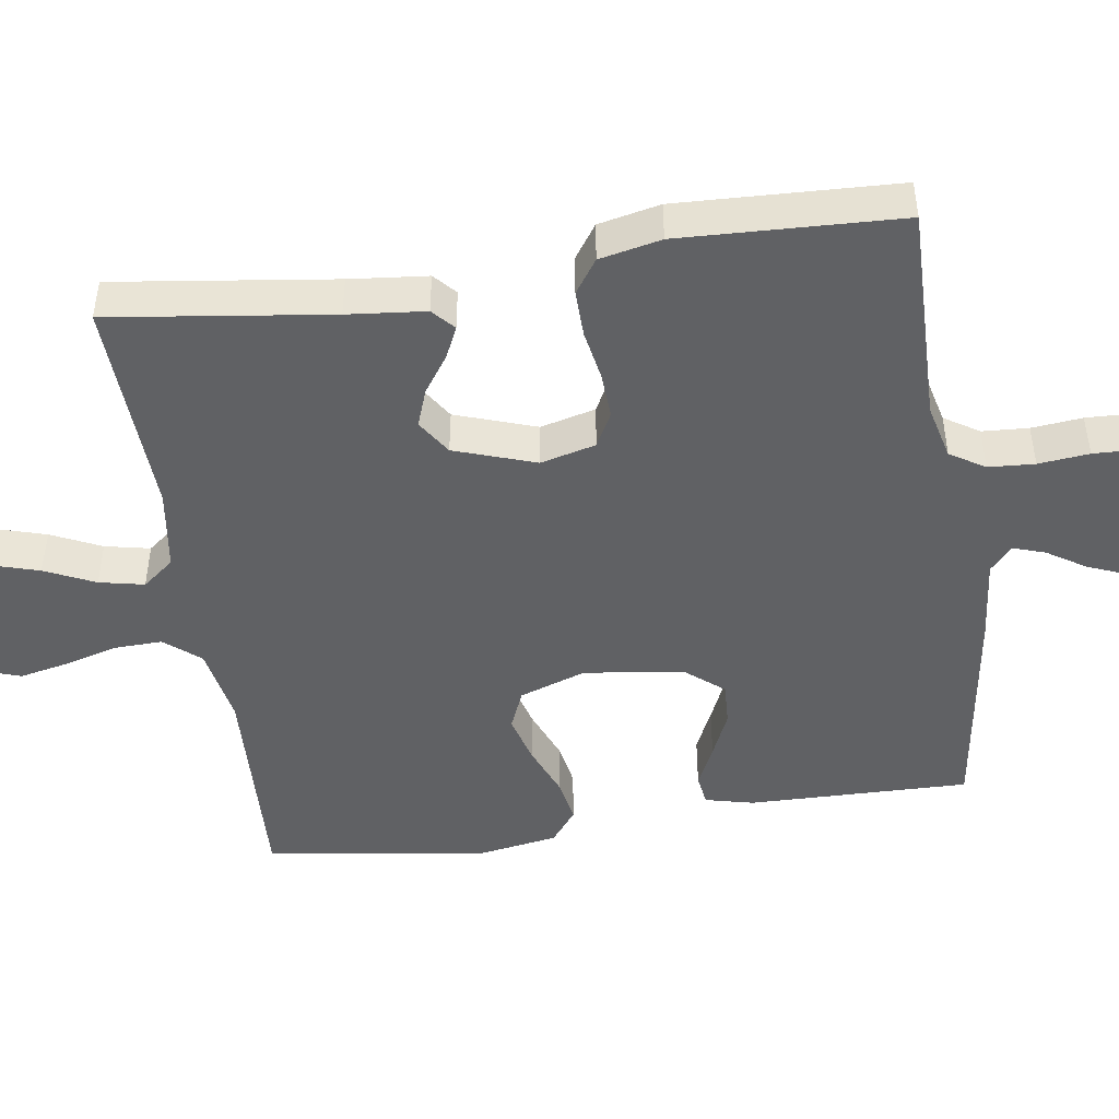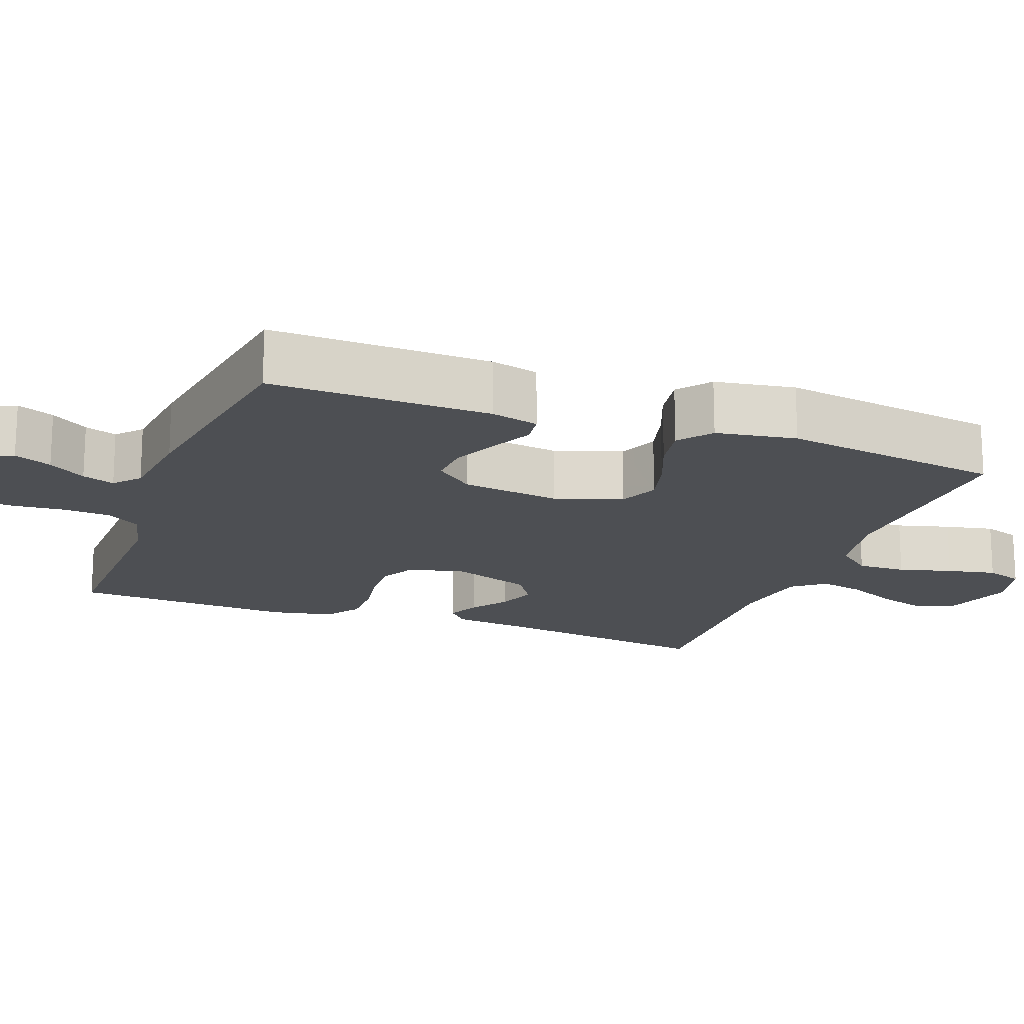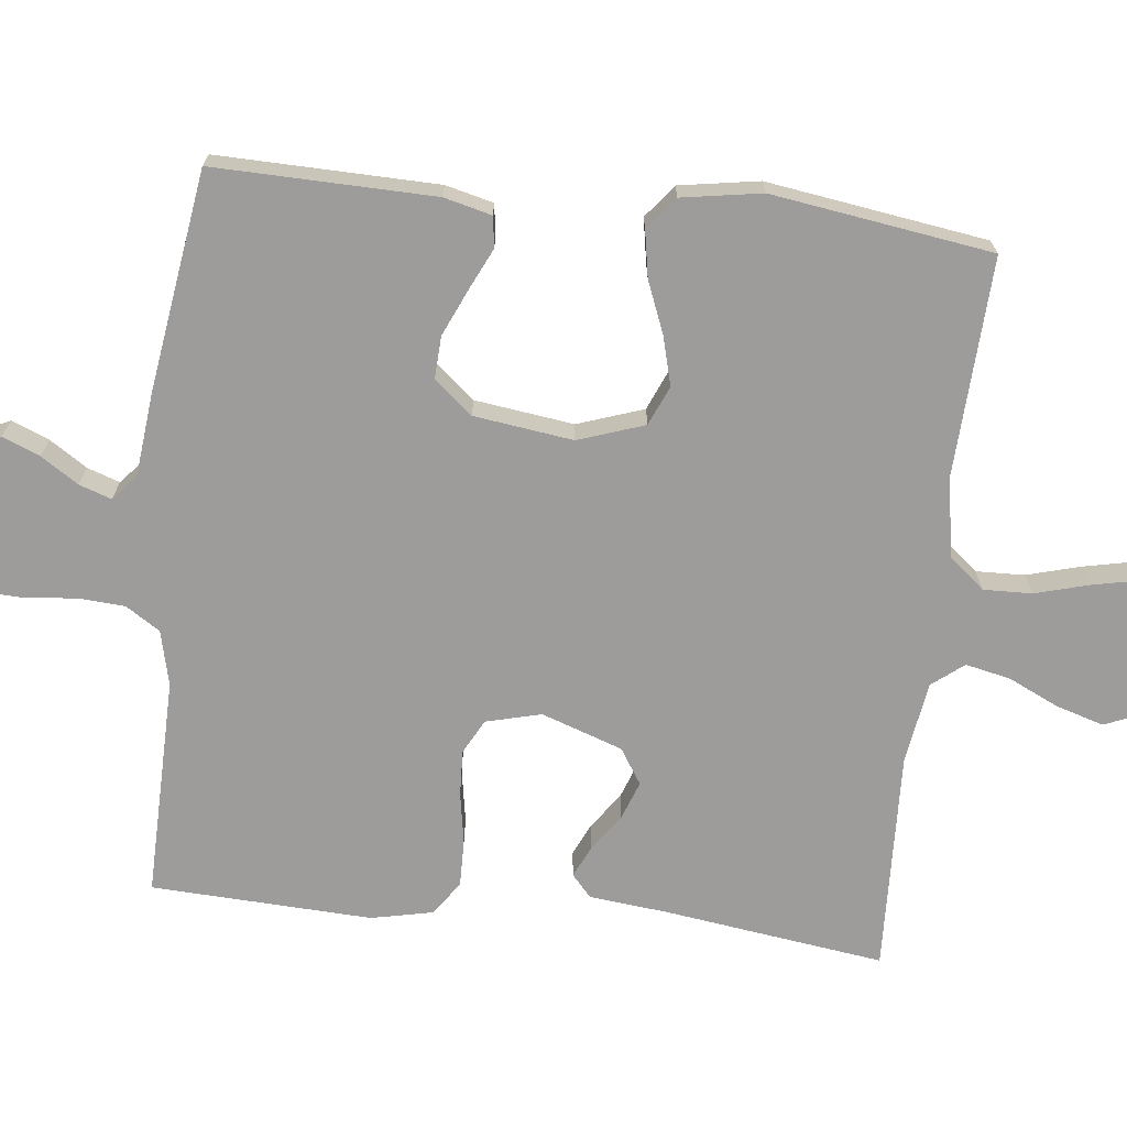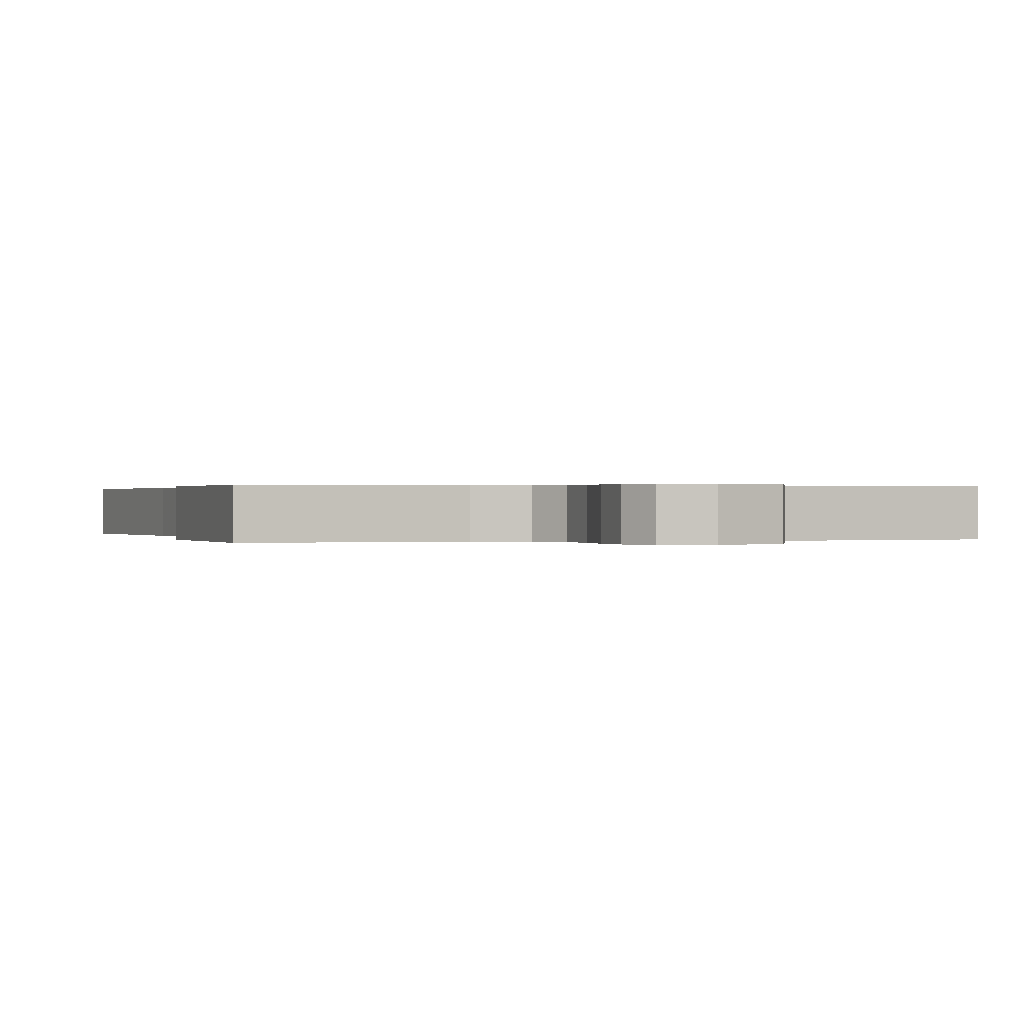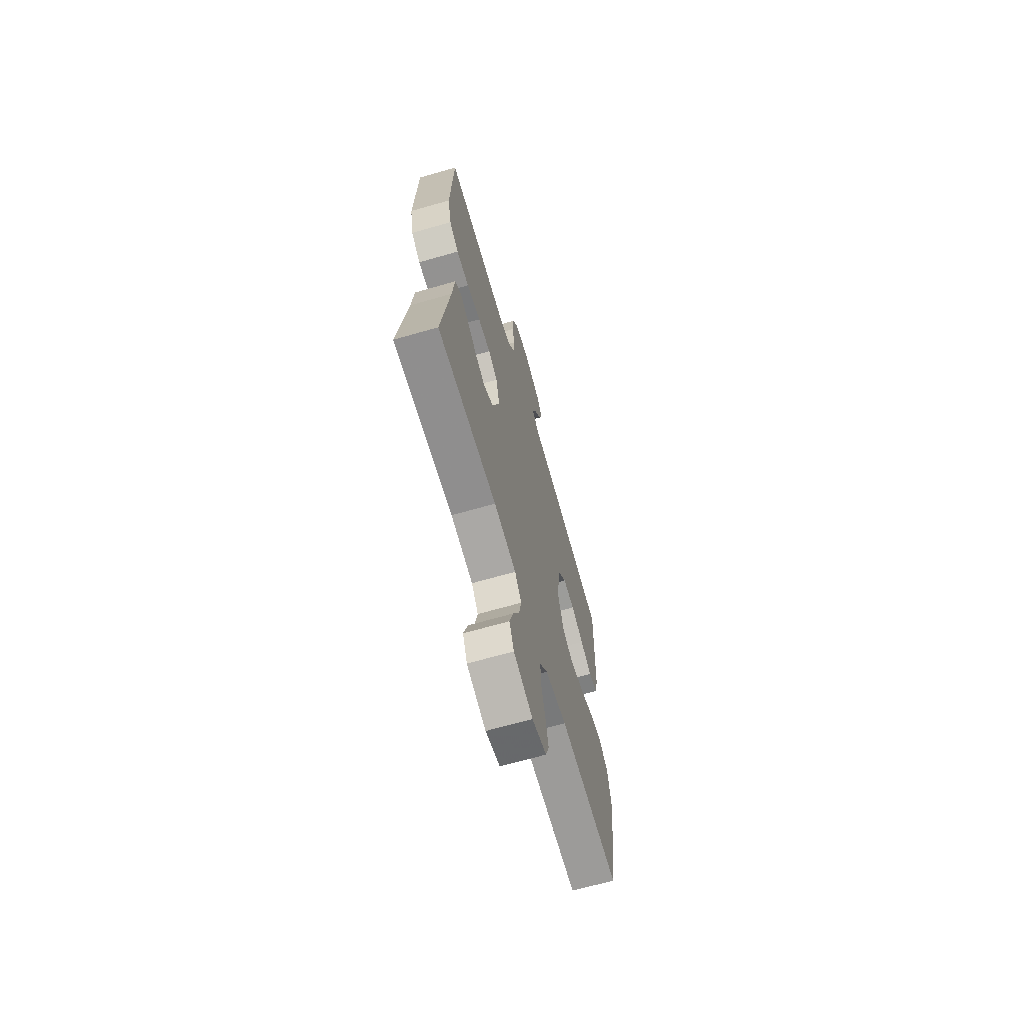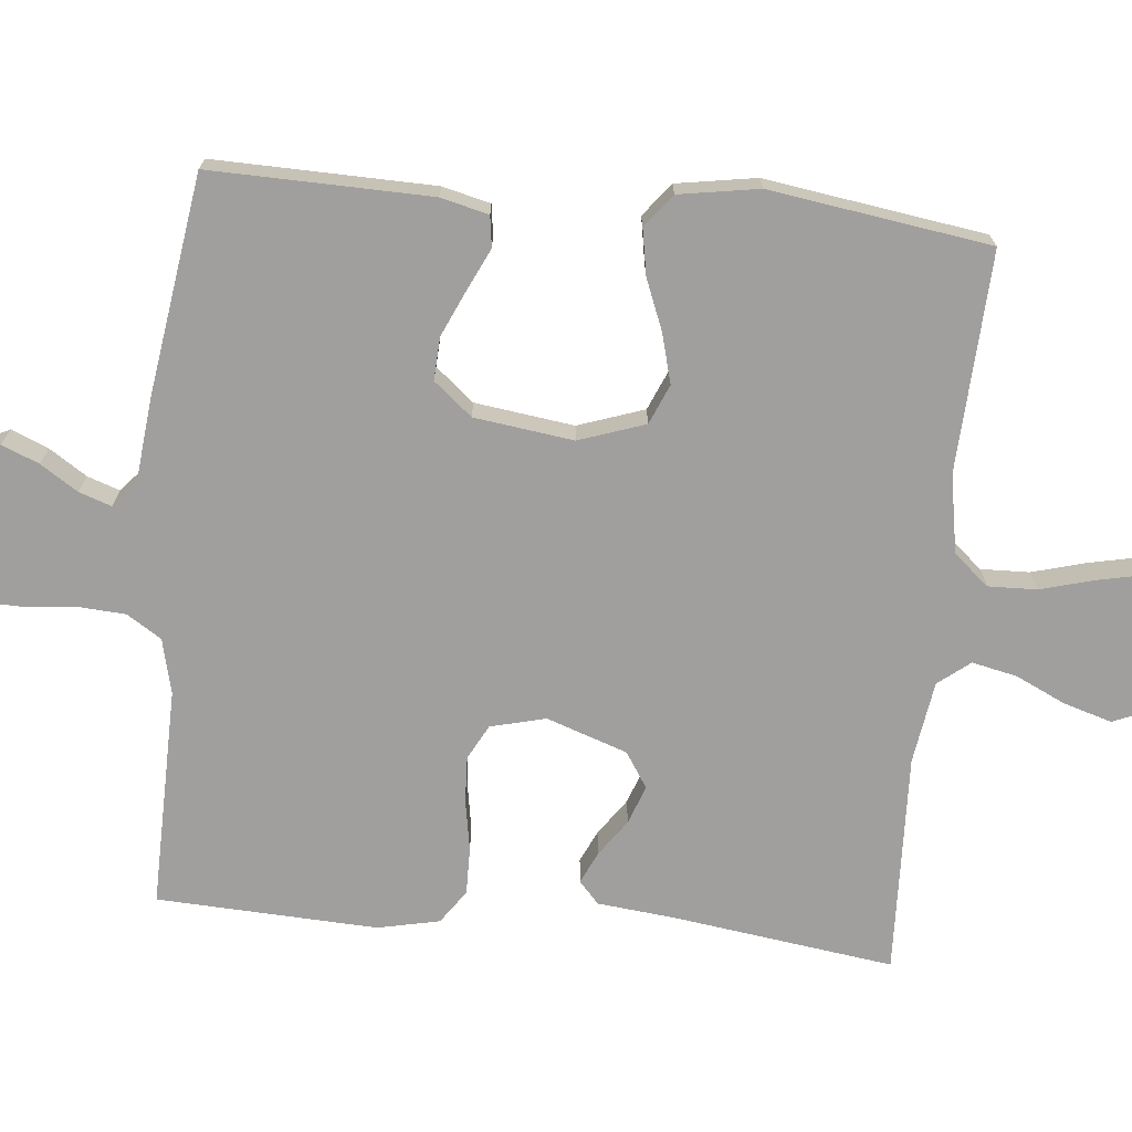
<metadata>
{"format":"obj","ext":"obj","renderer":"f3d","projection":"perspective","resolution":1024,"background":"white","views":[{"elev":-46.8,"azim":-81.4,"up":"+Y"},{"elev":-17.5,"azim":69.4,"up":"+Y"},{"elev":-70.0,"azim":83.6,"up":"+Y"},{"elev":0.2,"azim":-17.8,"up":"+Y"},{"elev":-67.2,"azim":-73.9,"up":"+Z"},{"elev":-71.3,"azim":84.4,"up":"+Y"}]}
</metadata>
<code>
v -0.5 0.07 0.5
v -0.2 0.07 0.495
v -0.125 0.07 0.513
v -0.095 0.07 0.56
v -0.091 0.07 0.623
v -0.098 0.07 0.692
v -0.096 0.07 0.754
v -0.07 0.07 0.8
v 0 0.07 0.816
v 0.097 0.07 0.779
v 0.12 0.07 0.732
v 0.099 0.07 0.681
v 0.066 0.07 0.63
v 0.051 0.07 0.586
v 0.085 0.07 0.556
v 0.2 0.07 0.544
v 0.5 0.07 0.5
v 0.494 0.07 0.2
v 0.478 0.07 0.135
v 0.436 0.07 0.129
v 0.379 0.07 0.156
v 0.316 0.07 0.184
v 0.258 0.07 0.187
v 0.215 0.07 0.135
v 0.197 0.07 0
v 0.228 0.07 -0.09
v 0.282 0.07 -0.113
v 0.349 0.07 -0.095
v 0.419 0.07 -0.067
v 0.481 0.07 -0.056
v 0.526 0.07 -0.091
v 0.544 0.07 -0.2
v 0.5 0.07 -0.5
v 0.2 0.07 -0.486
v 0.093 0.07 -0.505
v 0.053 0.07 -0.553
v 0.055 0.07 -0.619
v 0.075 0.07 -0.691
v 0.089 0.07 -0.757
v 0.072 0.07 -0.807
v 0 0.07 -0.827
v -0.096 0.07 -0.796
v -0.119 0.07 -0.743
v -0.099 0.07 -0.677
v -0.067 0.07 -0.609
v -0.054 0.07 -0.548
v -0.088 0.07 -0.505
v -0.2 0.07 -0.488
v -0.5 0.07 -0.5
v -0.459 0.07 -0.2
v -0.448 0.07 -0.094
v -0.418 0.07 -0.067
v -0.375 0.07 -0.087
v -0.325 0.07 -0.122
v -0.273 0.07 -0.141
v -0.225 0.07 -0.11
v -0.187 0.07 0
v -0.206 0.07 0.075
v -0.253 0.07 0.1
v -0.316 0.07 0.097
v -0.385 0.07 0.085
v -0.449 0.07 0.084
v -0.495 0.07 0.116
v -0.513 0.07 0.2
v -0.5 0 0.5
v -0.2 0 0.495
v -0.125 0 0.513
v -0.095 0 0.56
v -0.091 0 0.623
v -0.098 0 0.692
v -0.096 0 0.754
v -0.07 0 0.8
v 0 0 0.816
v 0.097 0 0.779
v 0.12 0 0.732
v 0.099 0 0.681
v 0.066 0 0.63
v 0.051 0 0.586
v 0.085 0 0.556
v 0.2 0 0.544
v 0.5 0 0.5
v 0.494 0 0.2
v 0.478 0 0.135
v 0.436 0 0.129
v 0.379 0 0.156
v 0.316 0 0.184
v 0.258 0 0.187
v 0.215 0 0.135
v 0.197 0 0
v 0.228 0 -0.09
v 0.282 0 -0.113
v 0.349 0 -0.095
v 0.419 0 -0.067
v 0.481 0 -0.056
v 0.526 0 -0.091
v 0.544 0 -0.2
v 0.5 0 -0.5
v 0.2 0 -0.486
v 0.093 0 -0.505
v 0.053 0 -0.553
v 0.055 0 -0.619
v 0.075 0 -0.691
v 0.089 0 -0.757
v 0.072 0 -0.807
v 0 0 -0.827
v -0.096 0 -0.796
v -0.119 0 -0.743
v -0.099 0 -0.677
v -0.067 0 -0.609
v -0.054 0 -0.548
v -0.088 0 -0.505
v -0.2 0 -0.488
v -0.5 0 -0.5
v -0.459 0 -0.2
v -0.448 0 -0.094
v -0.418 0 -0.067
v -0.375 0 -0.087
v -0.325 0 -0.122
v -0.273 0 -0.141
v -0.225 0 -0.11
v -0.187 0 0
v -0.206 0 0.075
v -0.253 0 0.1
v -0.316 0 0.097
v -0.385 0 0.085
v -0.449 0 0.084
v -0.495 0 0.116
v -0.513 0 0.2
f 63 64 1 2
f 60 61 62 63
f 59 60 63 2
f 58 59 2 3
f 57 58 3 4
f 51 52 53 54
f 50 51 54 55
f 48 49 50 55
f 47 48 55 56
f 42 43 44 45
f 42 45 46
f 41 42 46
f 40 41 46
f 37 38 39 40
f 37 40 46
f 36 37 46 47
f 31 32 33 34
f 31 34 35
f 28 29 30 31
f 27 28 31 35
f 26 27 35 36
f 18 19 20 21
f 18 21 22
f 15 16 17 18
f 15 18 22 23
f 10 11 12 13
f 10 13 14
f 9 10 14
f 8 9 14
f 5 6 7 8
f 4 5 8 14
f 57 4 14 15
f 25 26 36 47
f 24 25 47 56
f 24 56 57
f 15 23 24 57
f 66 65 128 127
f 127 126 125 124
f 66 127 124 123
f 67 66 123 122
f 68 67 122 121
f 118 117 116 115
f 119 118 115 114
f 119 114 113 112
f 120 119 112 111
f 109 108 107 106
f 110 109 106
f 110 106 105
f 110 105 104
f 104 103 102 101
f 110 104 101
f 111 110 101 100
f 98 97 96 95
f 99 98 95
f 95 94 93 92
f 99 95 92 91
f 100 99 91 90
f 85 84 83 82
f 86 85 82
f 82 81 80 79
f 87 86 82 79
f 77 76 75 74
f 78 77 74
f 78 74 73
f 78 73 72
f 72 71 70 69
f 78 72 69 68
f 79 78 68 121
f 111 100 90 89
f 120 111 89 88
f 121 120 88
f 121 88 87 79
f 1 65 66 2
f 2 66 67 3
f 3 67 68 4
f 4 68 69 5
f 5 69 70 6
f 6 70 71 7
f 7 71 72 8
f 8 72 73 9
f 9 73 74 10
f 10 74 75 11
f 11 75 76 12
f 12 76 77 13
f 13 77 78 14
f 14 78 79 15
f 15 79 80 16
f 16 80 81 17
f 17 81 82 18
f 18 82 83 19
f 19 83 84 20
f 20 84 85 21
f 21 85 86 22
f 22 86 87 23
f 23 87 88 24
f 24 88 89 25
f 25 89 90 26
f 26 90 91 27
f 27 91 92 28
f 28 92 93 29
f 29 93 94 30
f 30 94 95 31
f 31 95 96 32
f 32 96 97 33
f 33 97 98 34
f 34 98 99 35
f 35 99 100 36
f 36 100 101 37
f 37 101 102 38
f 38 102 103 39
f 39 103 104 40
f 40 104 105 41
f 41 105 106 42
f 42 106 107 43
f 43 107 108 44
f 44 108 109 45
f 45 109 110 46
f 46 110 111 47
f 47 111 112 48
f 48 112 113 49
f 49 113 114 50
f 50 114 115 51
f 51 115 116 52
f 52 116 117 53
f 53 117 118 54
f 54 118 119 55
f 55 119 120 56
f 56 120 121 57
f 57 121 122 58
f 58 122 123 59
f 59 123 124 60
f 60 124 125 61
f 61 125 126 62
f 62 126 127 63
f 63 127 128 64
f 64 128 65 1

</code>
